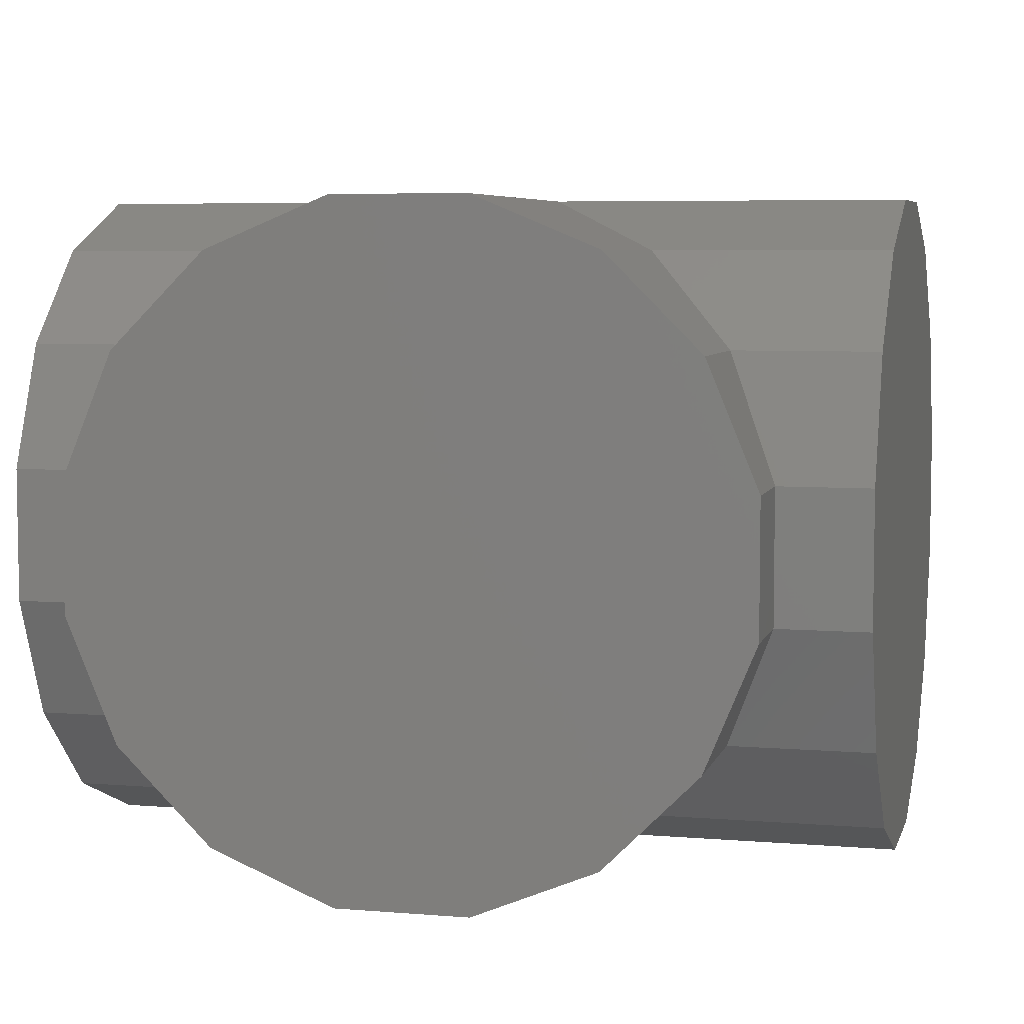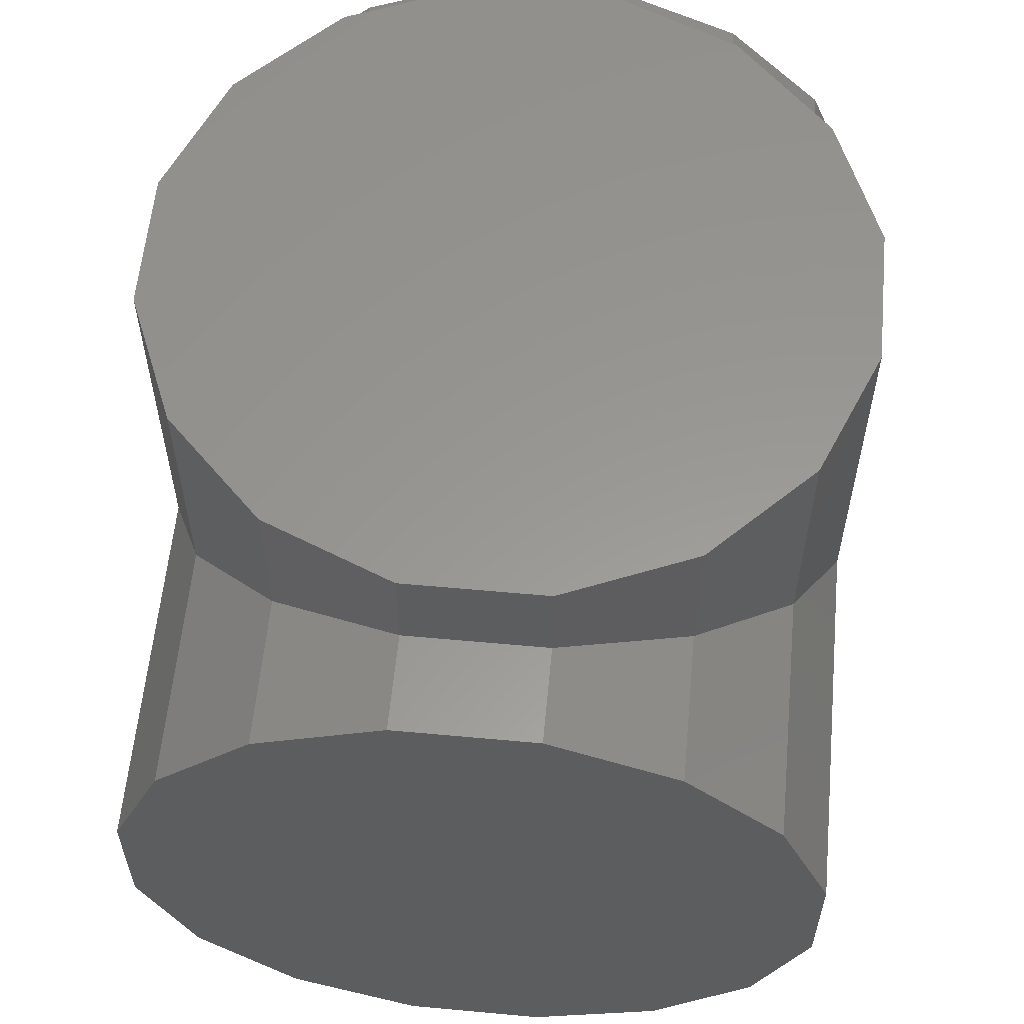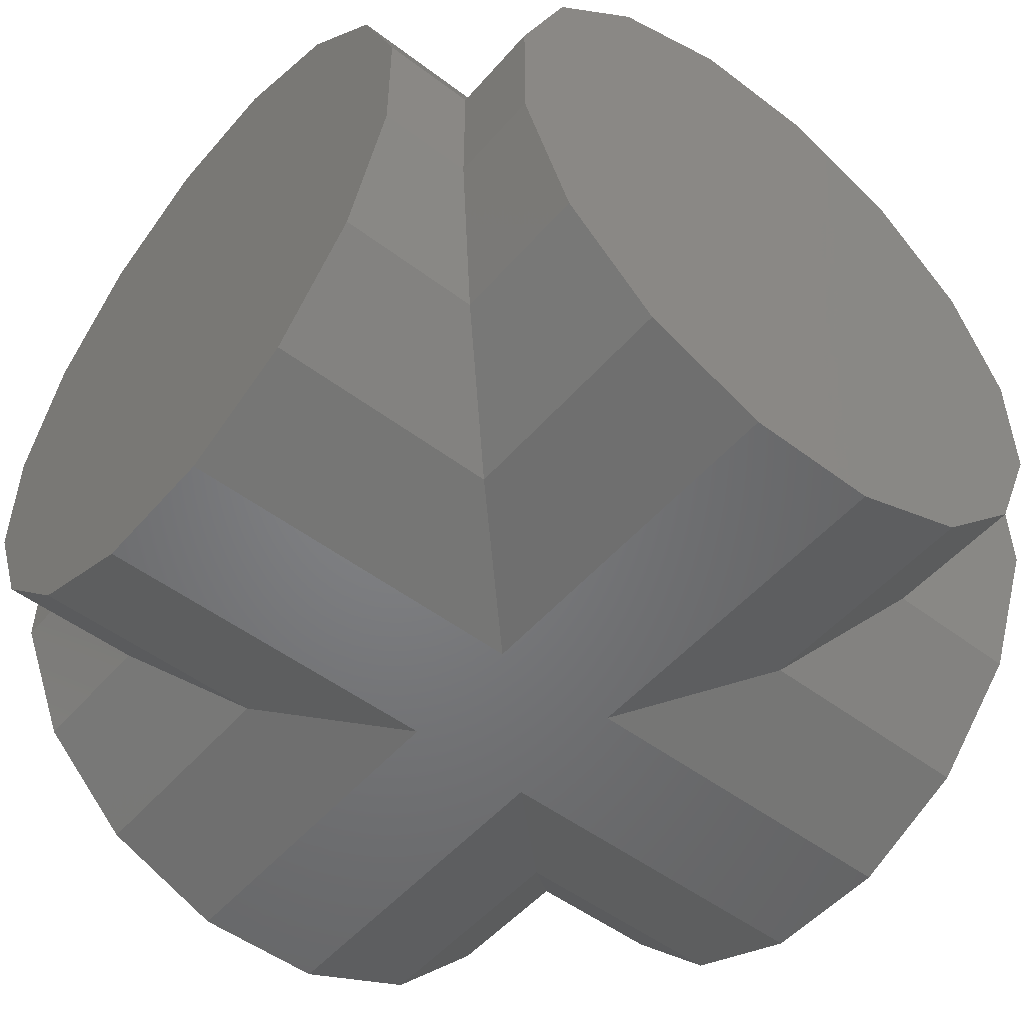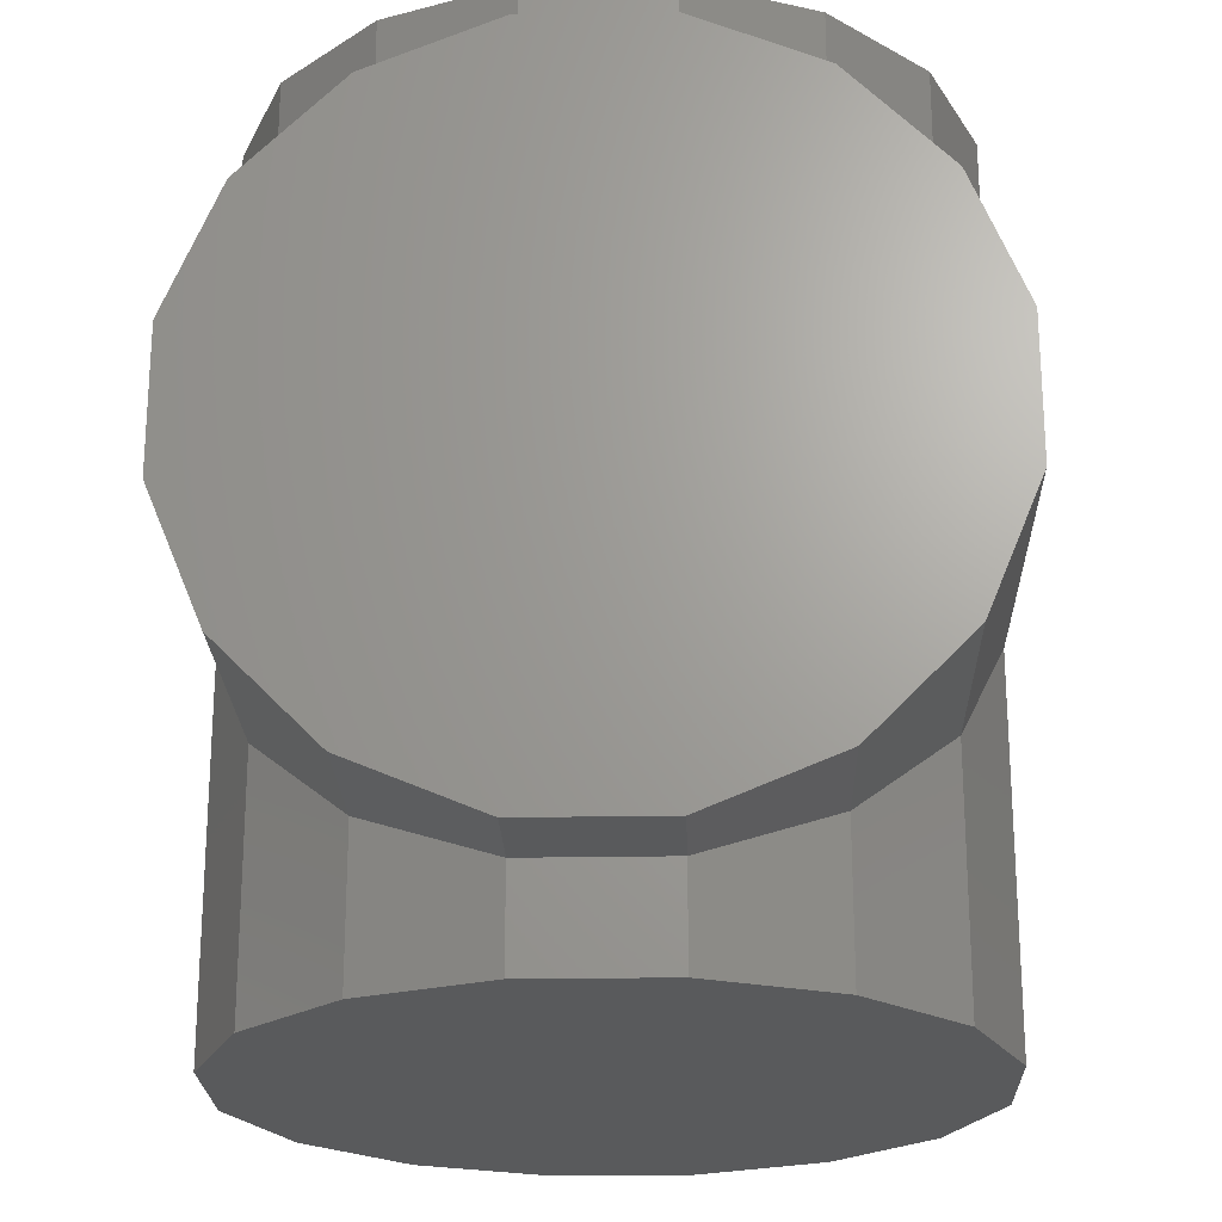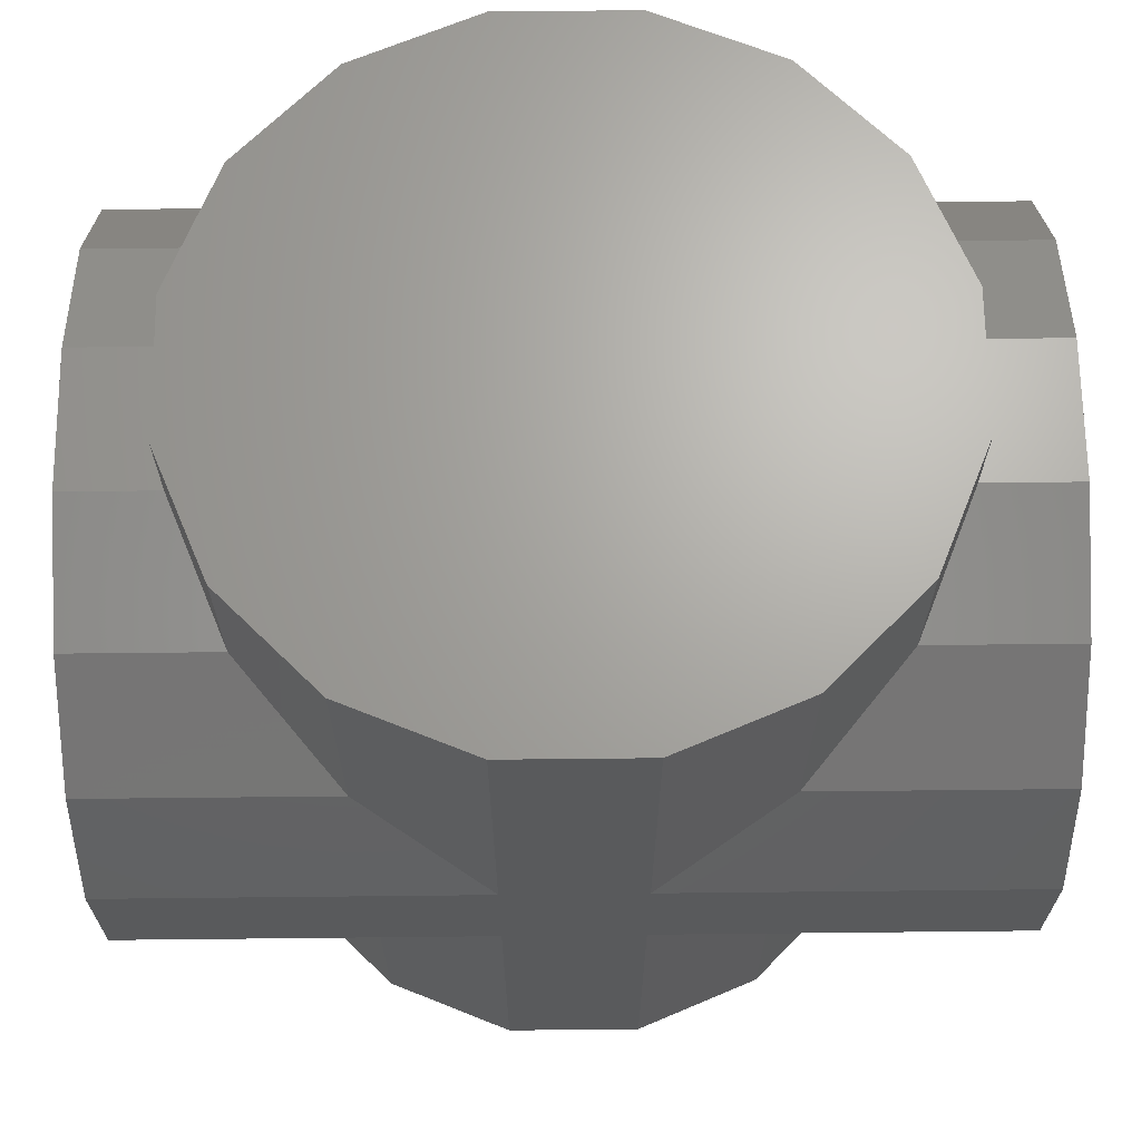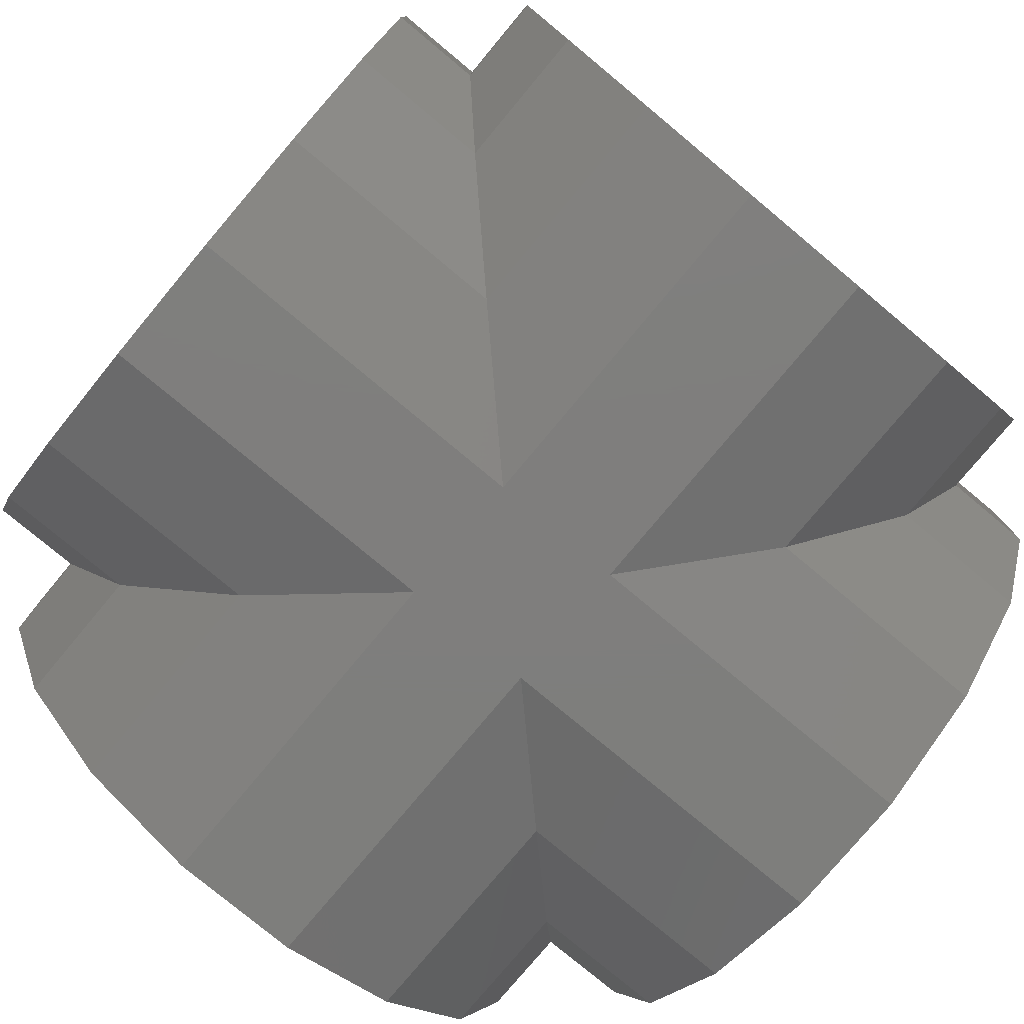
<metadata>
{"format":"stl","ext":"stl","renderer":"f3d","projection":"perspective","resolution":1024,"background":"white","views":[{"elev":6.0,"azim":104.1,"up":"+Z"},{"elev":58.9,"azim":-84.6,"up":"+Y"},{"elev":-51.2,"azim":140.6,"up":"+Z"},{"elev":-22.6,"azim":-88.2,"up":"+Y"},{"elev":67.1,"azim":179.4,"up":"+Y"},{"elev":-78.2,"azim":-39.8,"up":"+Z"}]}
</metadata>
<code>
# stl→obj: 96 verts, 188 faces
v 0.2222 -0.2222 -0.3326
v 0.5 -0.07804 -0.3923
v 0.5 -0.2222 -0.3326
v 0.07804 -0.07804 -0.3923
v -0.5 -0.07804 -0.3923
v -0.2222 -0.2222 -0.3326
v -0.5 -0.2222 -0.3326
v -0.07804 -0.07804 -0.3923
v -0.5 0.07804 0.3923
v -0.07804 -0.07804 0.3923
v -0.07804 0.07804 0.3923
v -0.5 -0.07804 0.3923
v 0.07804 0.07804 0.3923
v 0.07804 0.5 0.3923
v 0.07804 -0.07804 0.3923
v -0.07804 0.5 0.3923
v 0.07804 -0.5 0.3923
v -0.07804 -0.5 0.3923
v 0.5 -0.07804 0.3923
v 0.5 0.07804 0.3923
v -0.2222 -0.2222 0.3326
v -0.5 -0.2222 0.3326
v 0.2222 -0.2222 0.3326
v 0.5 -0.2222 0.3326
v -0.5 0.07804 -0.3923
v -0.2222 0.2222 -0.3326
v -0.07804 0.07804 -0.3923
v -0.5 0.2222 -0.3326
v 0.5 0.07804 -0.3923
v 0.2222 0.2222 -0.3326
v 0.5 0.2222 -0.3326
v 0.07804 0.07804 -0.3923
v -0.5 -0.3326 -0.2222
v -0.3923 -0.3923 -0.07804
v -0.5 -0.3923 -0.07804
v -0.3326 -0.3326 -0.2222
v 0.5 -0.3326 -0.2222
v 0.3923 -0.3923 -0.07804
v 0.3326 -0.3326 -0.2222
v 0.5 -0.3923 -0.07804
v 0.3923 0.3923 0.07804
v 0.5 0.3326 0.2222
v 0.5 0.3923 0.07804
v 0.3326 0.3326 0.2222
v -0.3923 0.3923 0.07804
v -0.5 0.3326 0.2222
v -0.3326 0.3326 0.2222
v -0.5 0.3923 0.07804
v -0.3326 0.3326 -0.2222
v -0.5 0.3326 -0.2222
v 0.3326 0.3326 -0.2222
v 0.5 0.3326 -0.2222
v -0.3923 0.3923 -0.07804
v -0.5 0.3923 -0.07804
v 0.3923 0.3923 -0.07804
v 0.5 0.3923 -0.07804
v 0.07804 -0.5 -0.3923
v -0.07804 -0.5 -0.3923
v 0.07804 0.5 -0.3923
v -0.07804 0.5 -0.3923
v -0.3923 -0.3923 0.07804
v -0.5 -0.3326 0.2222
v -0.5 -0.3923 0.07804
v -0.3326 -0.3326 0.2222
v 0.3923 -0.3923 0.07804
v 0.5 -0.3326 0.2222
v 0.3326 -0.3326 0.2222
v 0.5 -0.3923 0.07804
v -0.5 0.2222 0.3326
v -0.2222 0.2222 0.3326
v 0.5 0.2222 0.3326
v 0.2222 0.2222 0.3326
v 0.3923 0.5 -0.07804
v 0.3923 0.5 0.07804
v 0.3923 -0.5 0.07804
v 0.3923 -0.5 -0.07804
v 0.3326 0.5 0.2222
v 0.3326 -0.5 0.2222
v 0.2222 -0.5 -0.3326
v 0.2222 0.5 -0.3326
v -0.2222 0.5 -0.3326
v -0.2222 -0.5 -0.3326
v 0.3326 0.5 -0.2222
v 0.3326 -0.5 -0.2222
v -0.2222 -0.5 0.3326
v 0.2222 -0.5 0.3326
v -0.3326 -0.5 0.2222
v -0.3923 -0.5 0.07804
v -0.3923 -0.5 -0.07804
v -0.3326 -0.5 -0.2222
v -0.2222 0.5 0.3326
v -0.3326 0.5 0.2222
v -0.3923 0.5 0.07804
v 0.2222 0.5 0.3326
v -0.3326 0.5 -0.2222
v -0.3923 0.5 -0.07804
f 1 2 3
f 2 1 4
f 5 6 7
f 6 5 8
f 9 10 11
f 10 9 12
f 11 13 14
f 13 11 15
f 11 14 16
f 10 15 11
f 15 10 17
f 17 10 18
f 13 19 20
f 19 13 15
f 12 21 10
f 21 12 22
f 19 23 24
f 23 19 15
f 25 26 27
f 26 25 28
f 29 30 31
f 30 29 32
f 33 34 35
f 34 33 36
f 37 38 39
f 38 37 40
f 41 42 43
f 42 41 44
f 45 46 47
f 46 45 48
f 28 49 26
f 49 28 50
f 31 51 52
f 51 31 30
f 50 53 49
f 53 50 54
f 52 55 56
f 55 52 51
f 5 27 8
f 27 5 25
f 8 4 57
f 4 8 32
f 8 57 58
f 27 32 8
f 32 27 59
f 59 27 60
f 4 29 2
f 29 4 32
f 3 39 1
f 39 3 37
f 7 36 33
f 36 7 6
f 61 62 63
f 62 61 64
f 65 66 67
f 66 65 68
f 50 48 54
f 50 46 48
f 28 46 50
f 28 69 46
f 25 69 28
f 25 9 69
f 5 9 25
f 5 12 9
f 7 12 5
f 7 22 12
f 33 22 7
f 33 62 22
f 35 62 33
f 62 35 63
f 56 41 43
f 41 56 55
f 53 48 45
f 48 53 54
f 47 69 70
f 69 47 46
f 44 71 42
f 71 44 72
f 42 56 43
f 42 52 56
f 71 52 42
f 71 31 52
f 20 31 71
f 20 29 31
f 19 29 20
f 19 2 29
f 24 2 19
f 24 3 2
f 66 3 24
f 66 37 3
f 68 37 66
f 37 68 40
f 64 22 62
f 22 64 21
f 67 24 23
f 24 67 66
f 35 61 63
f 61 35 34
f 38 68 65
f 68 38 40
f 72 20 71
f 20 72 13
f 9 70 69
f 70 9 11
f 41 73 74
f 73 41 55
f 75 38 65
f 38 75 76
f 77 41 74
f 41 77 44
f 78 65 67
f 65 78 75
f 57 1 79
f 1 57 4
f 59 30 32
f 30 59 80
f 26 60 27
f 60 26 81
f 6 58 82
f 58 6 8
f 51 80 83
f 80 51 30
f 79 39 84
f 39 79 1
f 55 83 73
f 83 55 51
f 84 38 76
f 38 84 39
f 85 17 18
f 85 86 17
f 87 86 85
f 87 78 86
f 88 78 87
f 88 75 78
f 89 75 88
f 89 76 75
f 90 76 89
f 90 84 76
f 82 84 90
f 82 79 84
f 58 79 82
f 79 58 57
f 21 18 10
f 18 21 85
f 70 16 91
f 16 70 11
f 47 91 92
f 91 47 70
f 85 64 87
f 64 85 21
f 45 92 93
f 92 45 47
f 87 61 88
f 61 87 64
f 17 23 15
f 23 17 86
f 14 72 94
f 72 14 13
f 94 44 77
f 44 94 72
f 86 67 23
f 67 86 78
f 95 53 96
f 53 95 49
f 90 34 36
f 34 90 89
f 94 16 14
f 94 91 16
f 77 91 94
f 77 92 91
f 74 92 77
f 74 93 92
f 73 93 74
f 73 96 93
f 83 96 73
f 83 95 96
f 80 95 83
f 80 81 95
f 59 81 80
f 81 59 60
f 53 93 96
f 93 53 45
f 89 61 34
f 61 89 88
f 81 49 95
f 49 81 26
f 82 36 6
f 36 82 90

</code>
